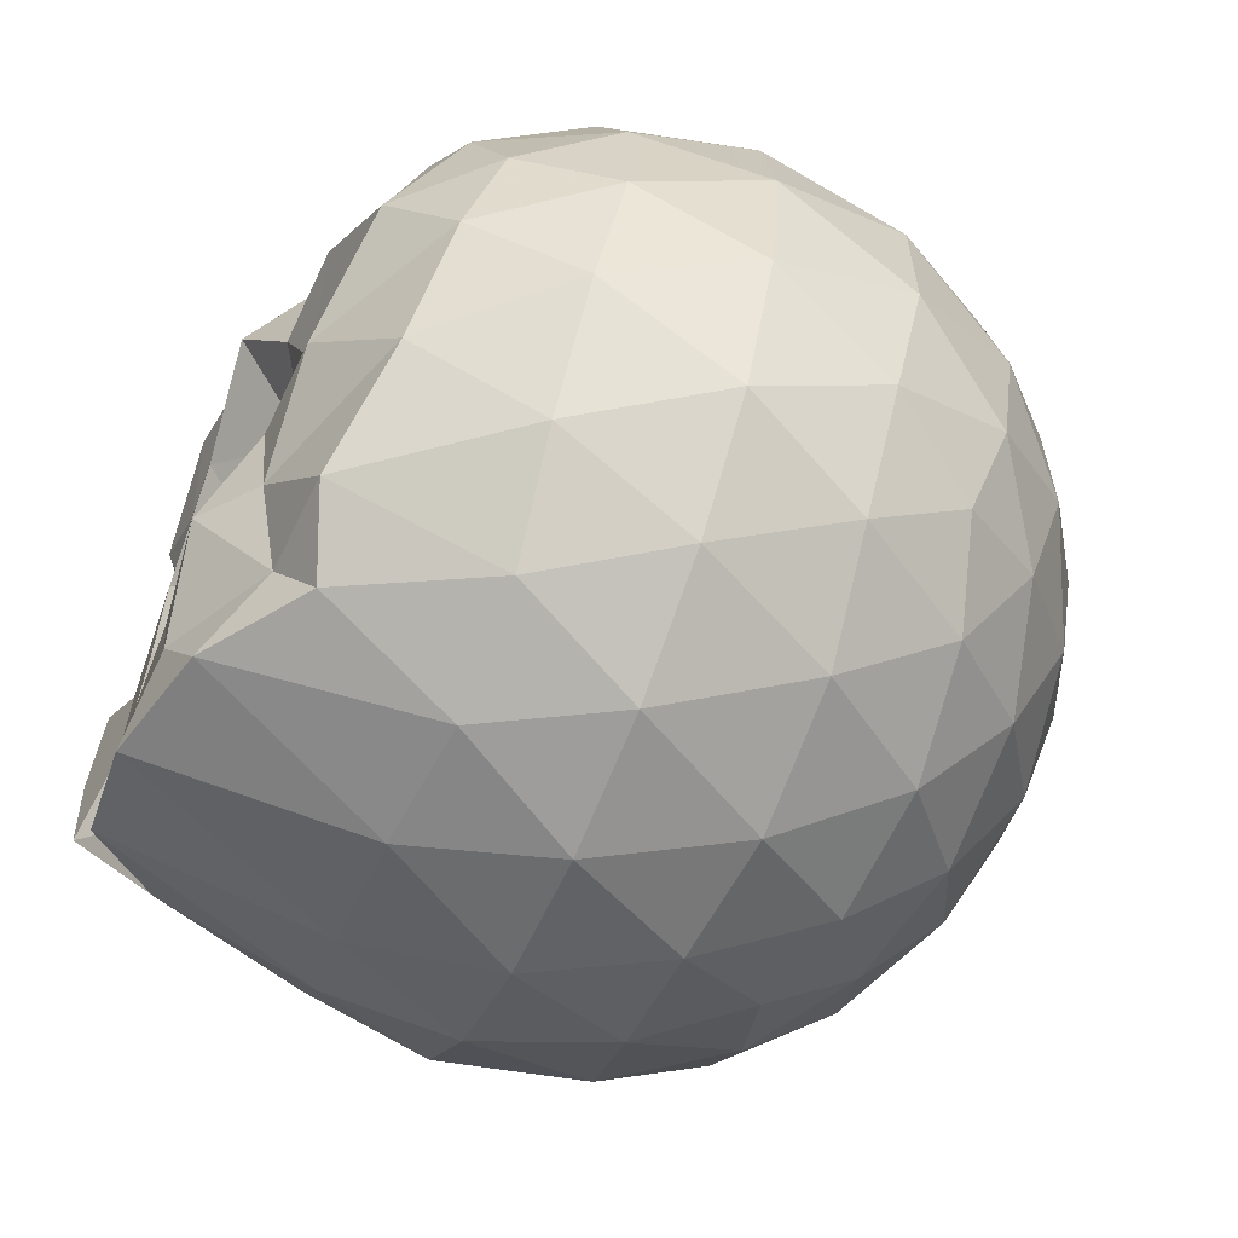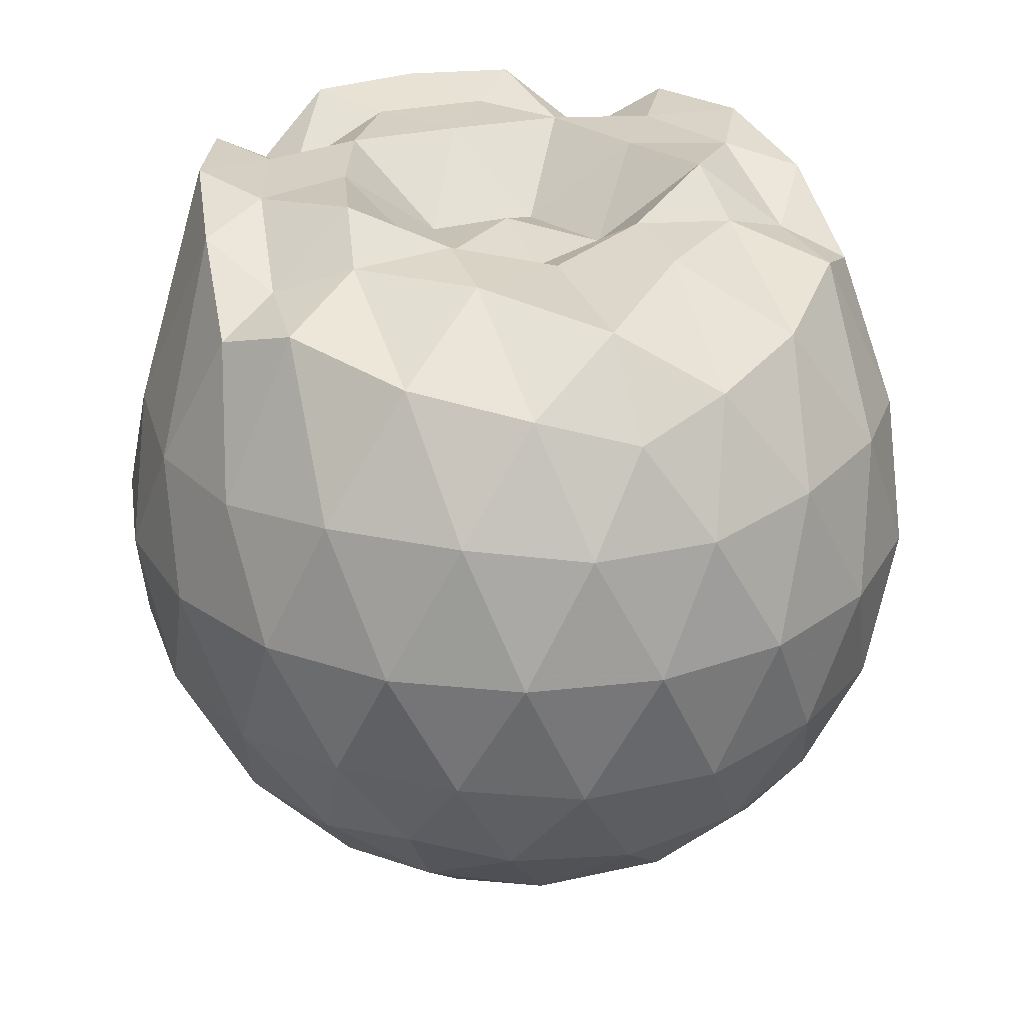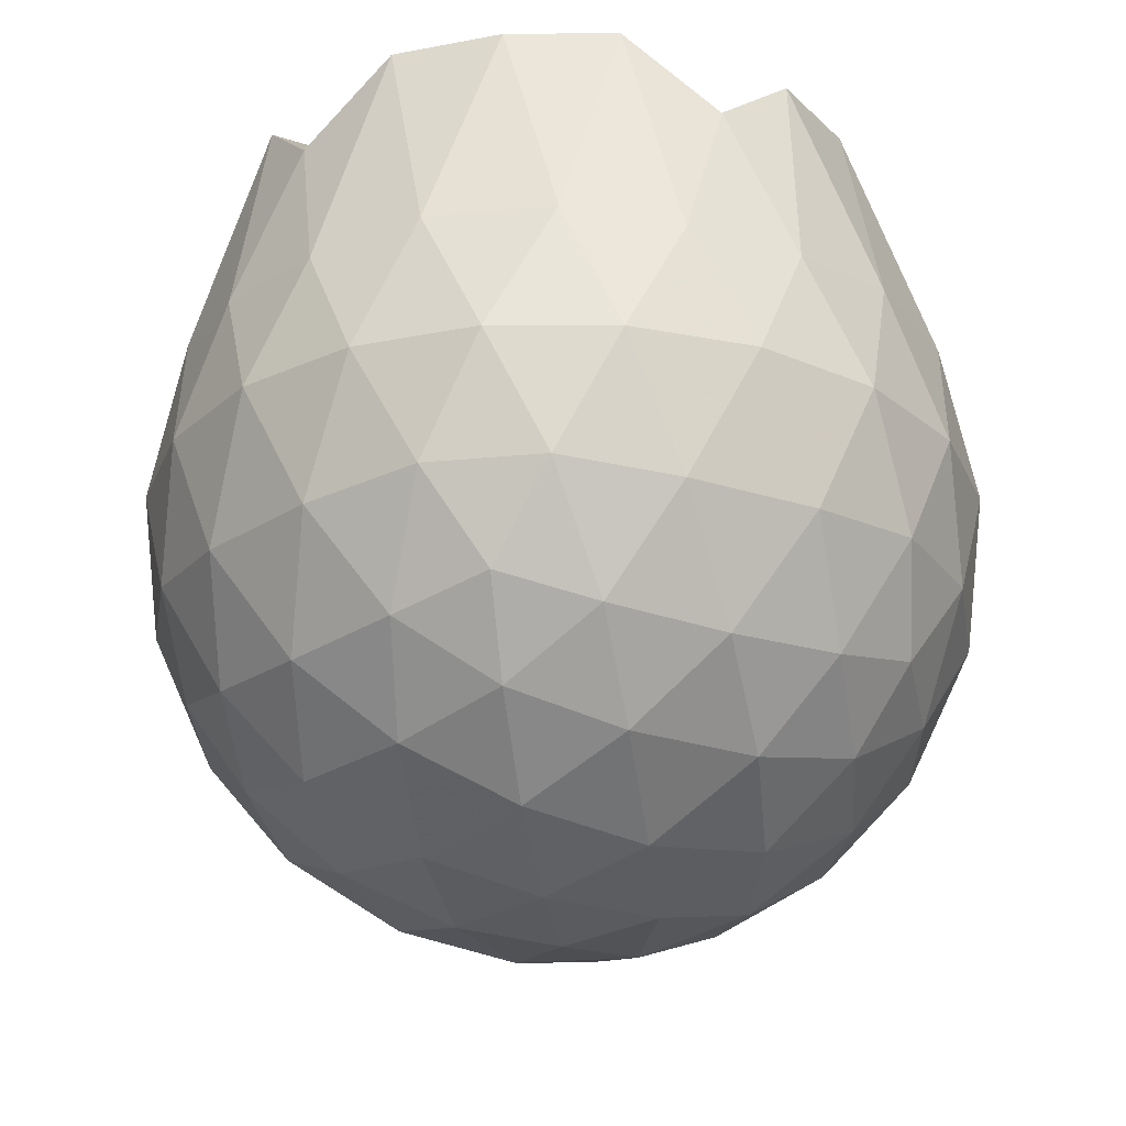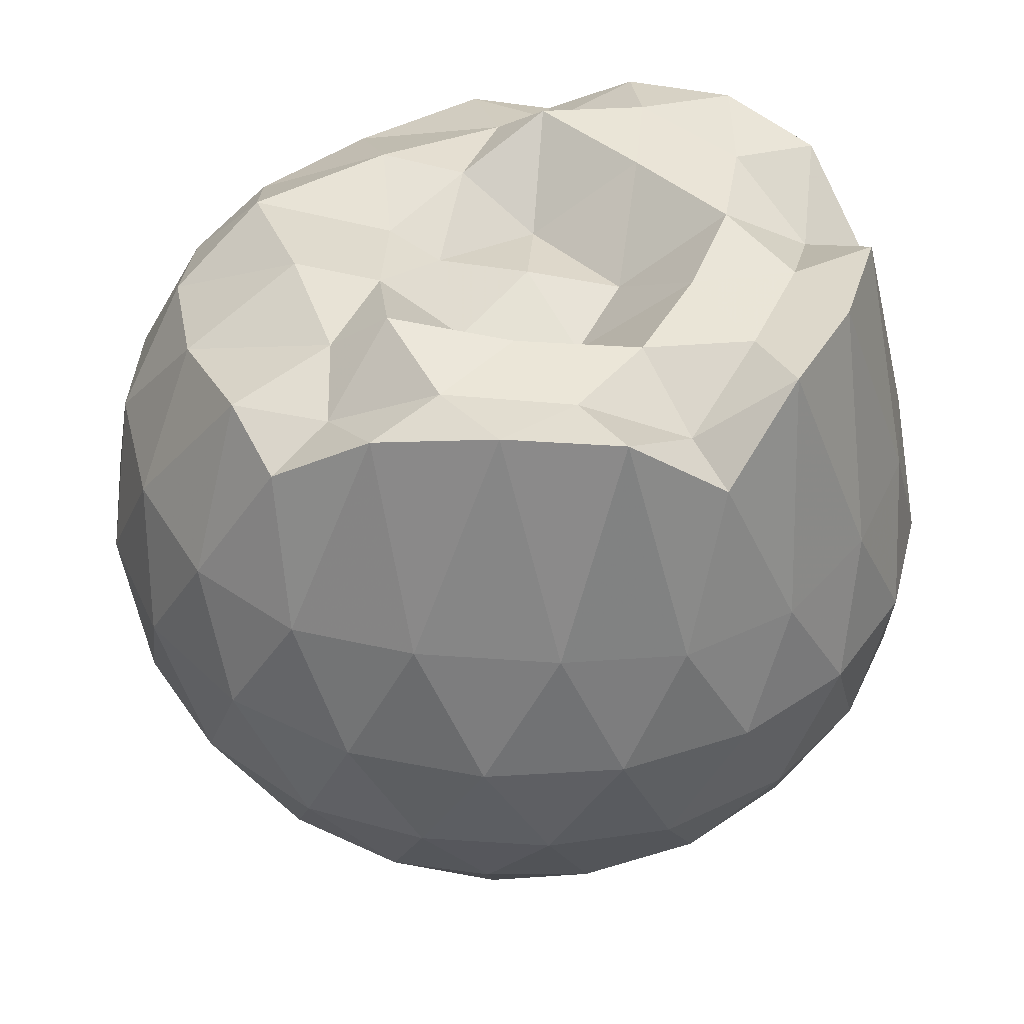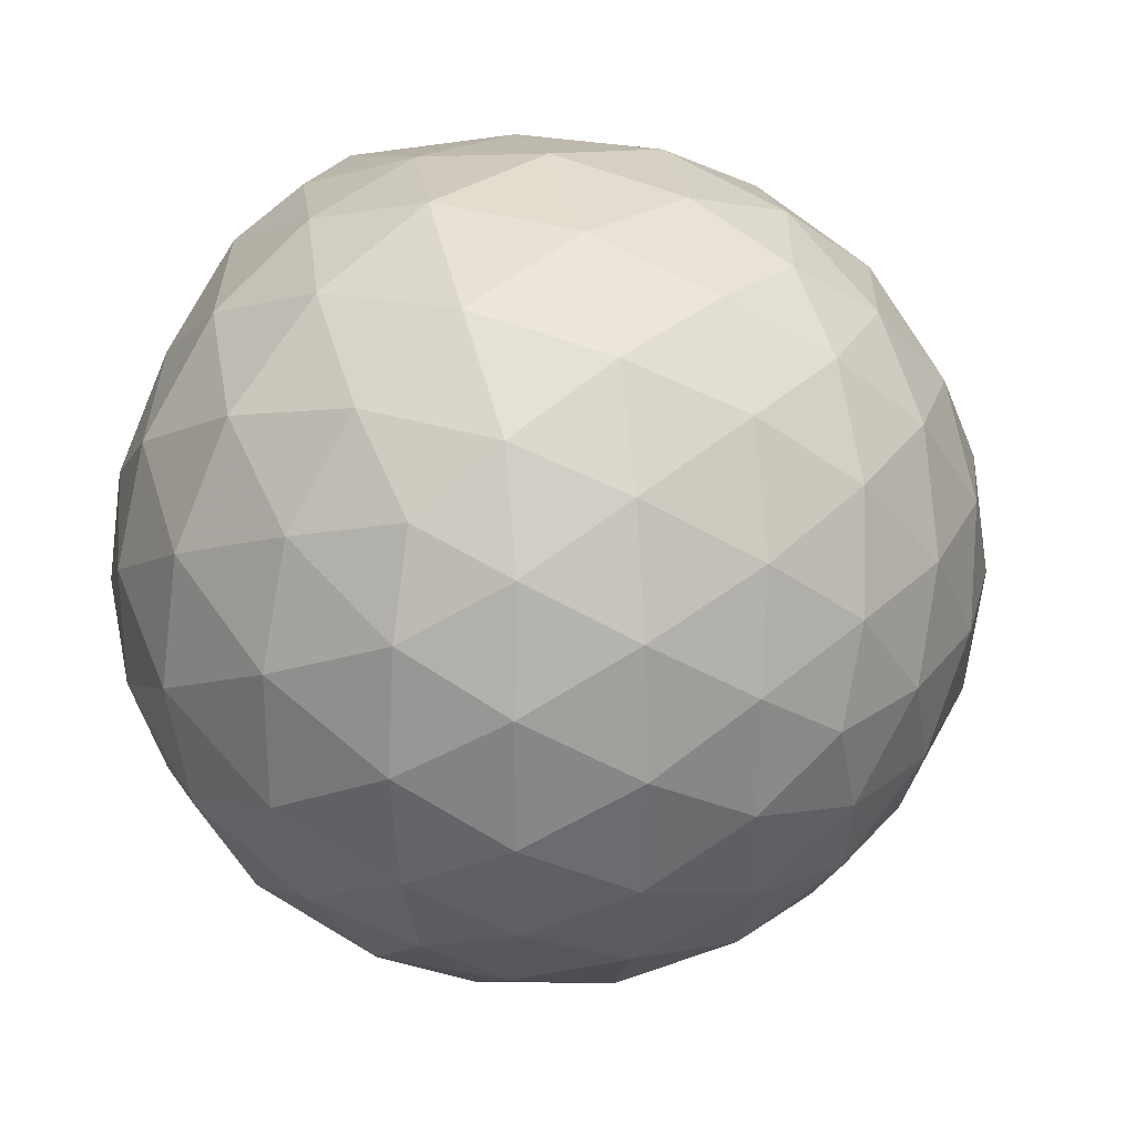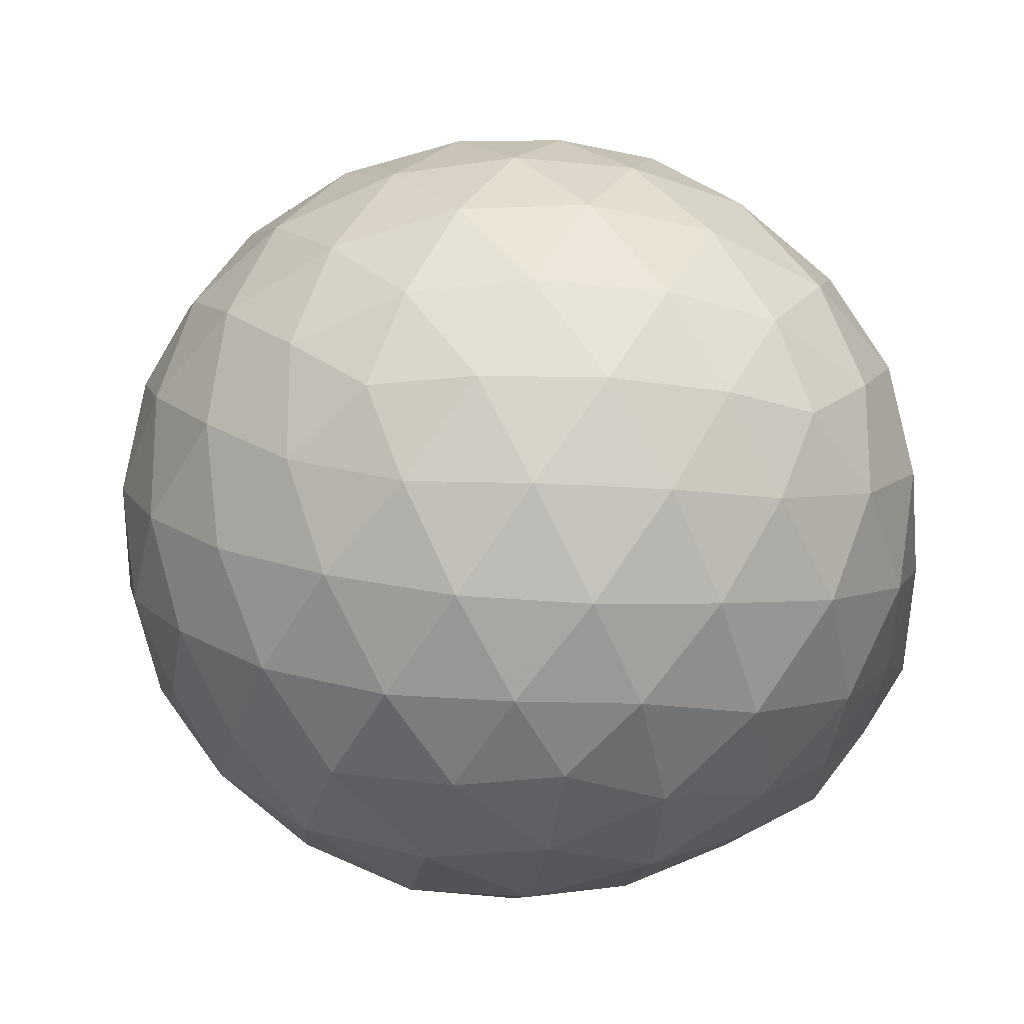
<metadata>
{"format":"obj","ext":"obj","renderer":"f3d","projection":"perspective","resolution":1024,"background":"white","views":[{"elev":-62.0,"azim":67.8,"up":"+Y"},{"elev":27.6,"azim":70.7,"up":"+Z"},{"elev":-23.8,"azim":-80.7,"up":"+Z"},{"elev":43.1,"azim":-156.4,"up":"+Z"},{"elev":27.8,"azim":142.7,"up":"+Y"},{"elev":-19.0,"azim":-159.0,"up":"+Y"}]}
</metadata>
<code>
v -1.548 -0.016 0.9305
v -1.517 -0.01613 -0.7229
v -0.6784 -0.01604 0.734
v -0.7503 0.2004 0.7919
v -0.9091 0.4326 0.8312
v -1.129 0.6229 0.8913
v -1.28 0.7376 0.8331
v -1.507 0.7116 0.9886
v -1.777 0.6602 1.052
v -2.02 0.5614 1.038
v -2.2 0.4359 0.8734
v -2.271 0.2321 1.048
v -2.3 -0.01617 1.054
v -2.271 -0.2644 1.048
v -2.2 -0.4682 0.8731
v -2.02 -0.5937 1.038
v -1.777 -0.6926 1.052
v -1.507 -0.7439 0.9884
v -1.28 -0.7698 0.833
v -1.129 -0.655 0.8911
v -0.9091 -0.4649 0.8312
v -0.7502 -0.2327 0.7919
v -0.5902 0.1223 0.5266
v -0.6861 0.3829 0.5537
v -0.8738 0.6264 0.5541
v -1.102 0.7893 0.5281
v -1.375 0.8666 0.5281
v -1.66 0.85 0.5555
v -1.956 0.7478 0.5537
v -2.184 0.5904 0.5216
v -2.347 0.3735 0.5182
v -2.423 0.1253 0.5454
v -2.423 -0.1576 0.5455
v -2.347 -0.4057 0.5181
v -2.184 -0.6227 0.5215
v -1.956 -0.78 0.5536
v -1.66 -0.8823 0.5554
v -1.375 -0.8989 0.528
v -1.102 -0.8209 0.5283
v -0.8738 -0.6586 0.5542
v -0.6861 -0.4151 0.5539
v -0.5902 -0.1545 0.5267
v -0.5771 0.2793 0.2485
v -0.7188 0.5453 0.249
v -0.9393 0.7535 0.2497
v -1.217 0.8829 0.2505
v -1.523 0.9206 0.2512
v -1.828 0.8647 0.2513
v -2.099 0.7217 0.2506
v -2.311 0.5123 0.2499
v -2.445 0.259 0.2487
v -2.491 -0.01617 0.2487
v -2.445 -0.2913 0.2487
v -2.311 -0.5446 0.25
v -2.099 -0.754 0.2505
v -1.828 -0.897 0.2513
v -1.523 -0.9529 0.2511
v -1.217 -0.9151 0.2505
v -0.9393 -0.7857 0.2497
v -0.7188 -0.5775 0.249
v -0.5771 -0.3116 0.2485
v -0.5283 -0.01614 0.2482
v -0.6689 0.4048 -0.03187
v -0.8409 0.6302 -0.03067
v -1.079 0.7858 -0.05655
v -1.384 0.8738 -0.05416
v -1.673 0.8711 -0.02459
v -1.948 0.7771 -0.02215
v -2.173 0.6056 -0.04638
v -2.355 0.3638 -0.04447
v -2.445 0.1148 -0.01663
v -2.445 -0.147 -0.01661
v -2.355 -0.3961 -0.04447
v -2.173 -0.6379 -0.04639
v -1.948 -0.8094 -0.02217
v -1.673 -0.9034 -0.02461
v -1.384 -0.9061 -0.05418
v -1.079 -0.818 -0.05657
v -0.8409 -0.6624 -0.03067
v -0.6689 -0.4371 -0.03189
v -0.5844 -0.1706 -0.06002
v -0.5844 0.1383 -0.06002
v -0.8161 0.4737 -0.2402
v -1.006 0.6125 -0.2949
v -1.266 0.723 -0.3152
v -1.547 0.7695 -0.2882
v -1.786 0.7569 -0.2294
v -1.982 0.6243 -0.2808
v -2.172 0.4242 -0.299
v -2.307 0.1933 -0.273
v -2.372 -0.01615 -0.2179
v -2.307 -0.2256 -0.2731
v -2.172 -0.4564 -0.299
v -1.982 -0.6566 -0.2808
v -1.786 -0.7892 -0.2294
v -1.547 -0.8017 -0.2883
v -1.266 -0.7553 -0.3152
v -1.006 -0.6442 -0.2949
v -0.8161 -0.5059 -0.2402
v -0.7346 -0.2894 -0.2974
v -0.7006 -0.01613 -0.3211
v -0.7346 0.2571 -0.2974
v -0.856 -0.01614 0.9216
v -1.076 0.2144 0.9709
v -1.277 0.4346 0.9655
v -1.35 0.6011 0.9039
v -1.597 0.5609 1.032
v -1.87 0.4675 1.024
v -2.086 0.3529 0.915
v -2.135 0.1158 1.018
v -2.135 -0.1461 1.019
v -2.086 -0.3853 0.9149
v -1.87 -0.5002 1.024
v -1.597 -0.5915 1.032
v -1.35 -0.6336 0.9039
v -1.277 -0.4667 0.9656
v -1.077 -0.2467 0.9709
v -1.203 -0.01629 0.9421
v -1.286 0.2074 0.9832
v -1.404 0.4086 1.062
v -1.669 0.3396 1.035
v -1.926 0.2424 1.027
v -1.942 -0.01601 1.024
v -1.926 -0.2749 1.027
v -1.669 -0.3721 1.035
v -1.404 -0.4409 1.062
v -1.286 -0.2395 0.9831
v -1.328 -0.01615 0.8951
v -1.475 0.1882 0.8739
v -1.725 0.108 0.8534
v -1.725 -0.14 0.8535
v -1.475 -0.2204 0.8739
v -0.9313 0.3915 -0.4302
v -1.172 0.5184 -0.4892
v -1.467 0.6052 -0.4845
v -1.741 0.63 -0.4176
v -1.942 0.45 -0.4743
v -2.121 0.2139 -0.469
v -2.234 -0.01614 -0.4051
v -2.121 -0.2462 -0.469
v -1.942 -0.4822 -0.4743
v -1.741 -0.6622 -0.4177
v -1.467 -0.6374 -0.4845
v -1.172 -0.5507 -0.4893
v -0.9313 -0.4238 -0.4302
v -0.8771 -0.1645 -0.493
v -0.8771 0.1322 -0.493
v -1.109 0.2669 -0.5986
v -1.385 0.3683 -0.6334
v -1.673 0.4342 -0.5876
v -1.862 0.2172 -0.6216
v -2.018 -0.01613 -0.5775
v -1.862 -0.2495 -0.6216
v -1.673 -0.4665 -0.5877
v -1.385 -0.4006 -0.6334
v -1.109 -0.2991 -0.5986
v -1.09 -0.01613 -0.6385
v -1.321 0.1191 -0.6984
v -1.592 0.2013 -0.6924
v -1.759 -0.01613 -0.6877
v -1.592 -0.2336 -0.6924
v -1.321 -0.1513 -0.6984
f 3 23 4
f 4 23 24
f 4 24 5
f 5 24 25
f 5 25 6
f 6 25 26
f 6 26 7
f 7 26 27
f 7 27 8
f 8 27 28
f 8 28 9
f 9 28 29
f 9 29 10
f 10 29 30
f 10 30 11
f 11 30 31
f 11 31 12
f 12 31 32
f 12 32 13
f 13 32 33
f 13 33 14
f 14 33 34
f 14 34 15
f 15 34 35
f 15 35 16
f 16 35 36
f 16 36 17
f 17 36 37
f 17 37 18
f 18 37 38
f 18 38 19
f 19 38 39
f 19 39 20
f 20 39 40
f 20 40 21
f 21 40 41
f 21 41 22
f 22 41 42
f 22 42 3
f 3 42 23
f 23 43 24
f 24 43 44
f 24 44 25
f 25 44 45
f 25 45 26
f 26 45 46
f 26 46 27
f 27 46 47
f 27 47 28
f 28 47 48
f 28 48 29
f 29 48 49
f 29 49 30
f 30 49 50
f 30 50 31
f 31 50 51
f 31 51 32
f 32 51 52
f 32 52 33
f 33 52 53
f 33 53 34
f 34 53 54
f 34 54 35
f 35 54 55
f 35 55 36
f 36 55 56
f 36 56 37
f 37 56 57
f 37 57 38
f 38 57 58
f 38 58 39
f 39 58 59
f 39 59 40
f 40 59 60
f 40 60 41
f 41 60 61
f 41 61 42
f 42 61 62
f 42 62 23
f 23 62 43
f 43 63 44
f 44 63 64
f 44 64 45
f 45 64 65
f 45 65 46
f 46 65 66
f 46 66 47
f 47 66 67
f 47 67 48
f 48 67 68
f 48 68 49
f 49 68 69
f 49 69 50
f 50 69 70
f 50 70 51
f 51 70 71
f 51 71 52
f 52 71 72
f 52 72 53
f 53 72 73
f 53 73 54
f 54 73 74
f 54 74 55
f 55 74 75
f 55 75 56
f 56 75 76
f 56 76 57
f 57 76 77
f 57 77 58
f 58 77 78
f 58 78 59
f 59 78 79
f 59 79 60
f 60 79 80
f 60 80 61
f 61 80 81
f 61 81 62
f 62 81 82
f 62 82 43
f 43 82 63
f 63 83 64
f 64 83 84
f 64 84 65
f 65 84 85
f 65 85 66
f 66 85 86
f 66 86 67
f 67 86 87
f 67 87 68
f 68 87 88
f 68 88 69
f 69 88 89
f 69 89 70
f 70 89 90
f 70 90 71
f 71 90 91
f 71 91 72
f 72 91 92
f 72 92 73
f 73 92 93
f 73 93 74
f 74 93 94
f 74 94 75
f 75 94 95
f 75 95 76
f 76 95 96
f 76 96 77
f 77 96 97
f 77 97 78
f 78 97 98
f 78 98 79
f 79 98 99
f 79 99 80
f 80 99 100
f 80 100 81
f 81 100 101
f 81 101 82
f 82 101 102
f 82 102 63
f 63 102 83
f 103 104 118
f 104 119 118
f 104 105 119
f 105 120 119
f 105 106 120
f 106 107 120
f 107 121 120
f 107 108 121
f 108 122 121
f 108 109 122
f 109 110 122
f 110 123 122
f 110 111 123
f 111 124 123
f 111 112 124
f 112 113 124
f 113 125 124
f 113 114 125
f 114 126 125
f 114 115 126
f 115 116 126
f 116 127 126
f 116 117 127
f 117 118 127
f 117 103 118
f 118 119 128
f 119 129 128
f 119 120 129
f 120 121 129
f 121 130 129
f 121 122 130
f 122 123 130
f 123 131 130
f 123 124 131
f 124 125 131
f 125 132 131
f 125 126 132
f 126 127 132
f 127 128 132
f 127 118 128
f 133 148 134
f 134 148 149
f 134 149 135
f 135 149 150
f 135 150 136
f 136 150 137
f 137 150 151
f 137 151 138
f 138 151 152
f 138 152 139
f 139 152 140
f 140 152 153
f 140 153 141
f 141 153 154
f 141 154 142
f 142 154 143
f 143 154 155
f 143 155 144
f 144 155 156
f 144 156 145
f 145 156 146
f 146 156 157
f 146 157 147
f 147 157 148
f 147 148 133
f 148 158 149
f 149 158 159
f 149 159 150
f 150 159 151
f 151 159 160
f 151 160 152
f 152 160 153
f 153 160 161
f 153 161 154
f 154 161 155
f 155 161 162
f 155 162 156
f 156 162 157
f 157 162 158
f 157 158 148
f 3 4 103
f 103 4 104
f 4 5 104
f 104 5 105
f 5 6 105
f 105 6 106
f 6 7 106
f 7 8 106
f 106 8 107
f 8 9 107
f 107 9 108
f 9 10 108
f 108 10 109
f 10 11 109
f 11 12 109
f 109 12 110
f 12 13 110
f 110 13 111
f 13 14 111
f 111 14 112
f 14 15 112
f 15 16 112
f 112 16 113
f 16 17 113
f 113 17 114
f 17 18 114
f 114 18 115
f 18 19 115
f 19 20 115
f 115 20 116
f 20 21 116
f 116 21 117
f 21 22 117
f 117 22 103
f 22 3 103
f 83 133 84
f 84 133 134
f 84 134 85
f 85 134 135
f 85 135 86
f 86 135 136
f 86 136 87
f 87 136 88
f 88 136 137
f 88 137 89
f 89 137 138
f 89 138 90
f 90 138 139
f 90 139 91
f 91 139 92
f 92 139 140
f 92 140 93
f 93 140 141
f 93 141 94
f 94 141 142
f 94 142 95
f 95 142 96
f 96 142 143
f 96 143 97
f 97 143 144
f 97 144 98
f 98 144 145
f 98 145 99
f 99 145 100
f 100 145 146
f 100 146 101
f 101 146 147
f 101 147 102
f 102 147 133
f 102 133 83
f 128 129 1
f 129 130 1
f 130 131 1
f 131 132 1
f 132 128 1
f 159 158 2
f 160 159 2
f 161 160 2
f 162 161 2
f 158 162 2

</code>
